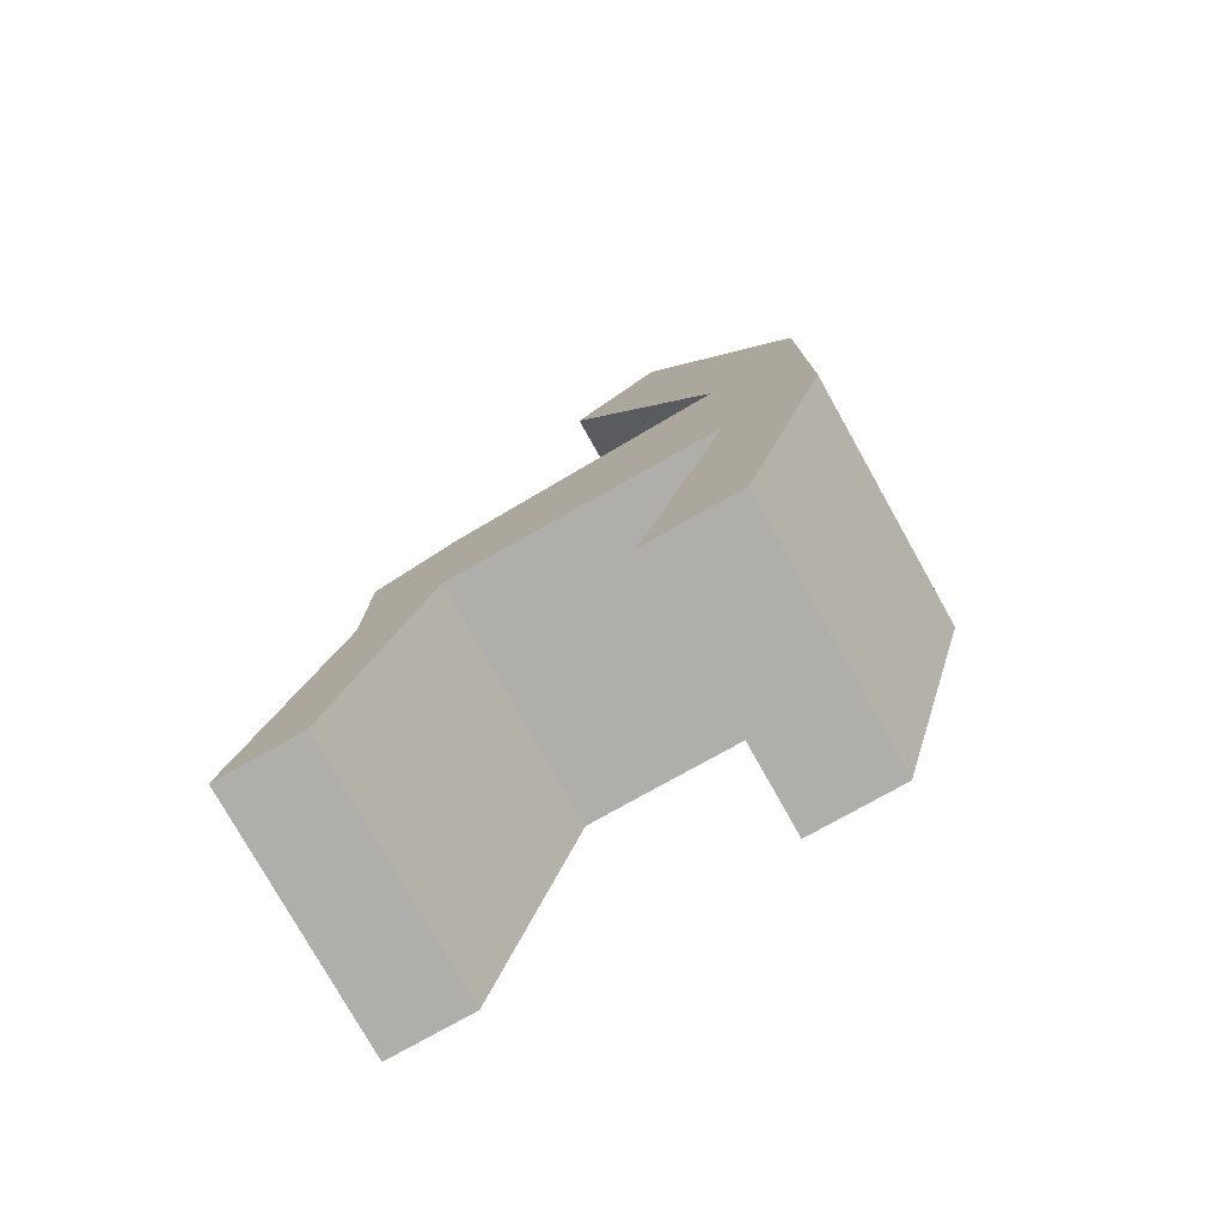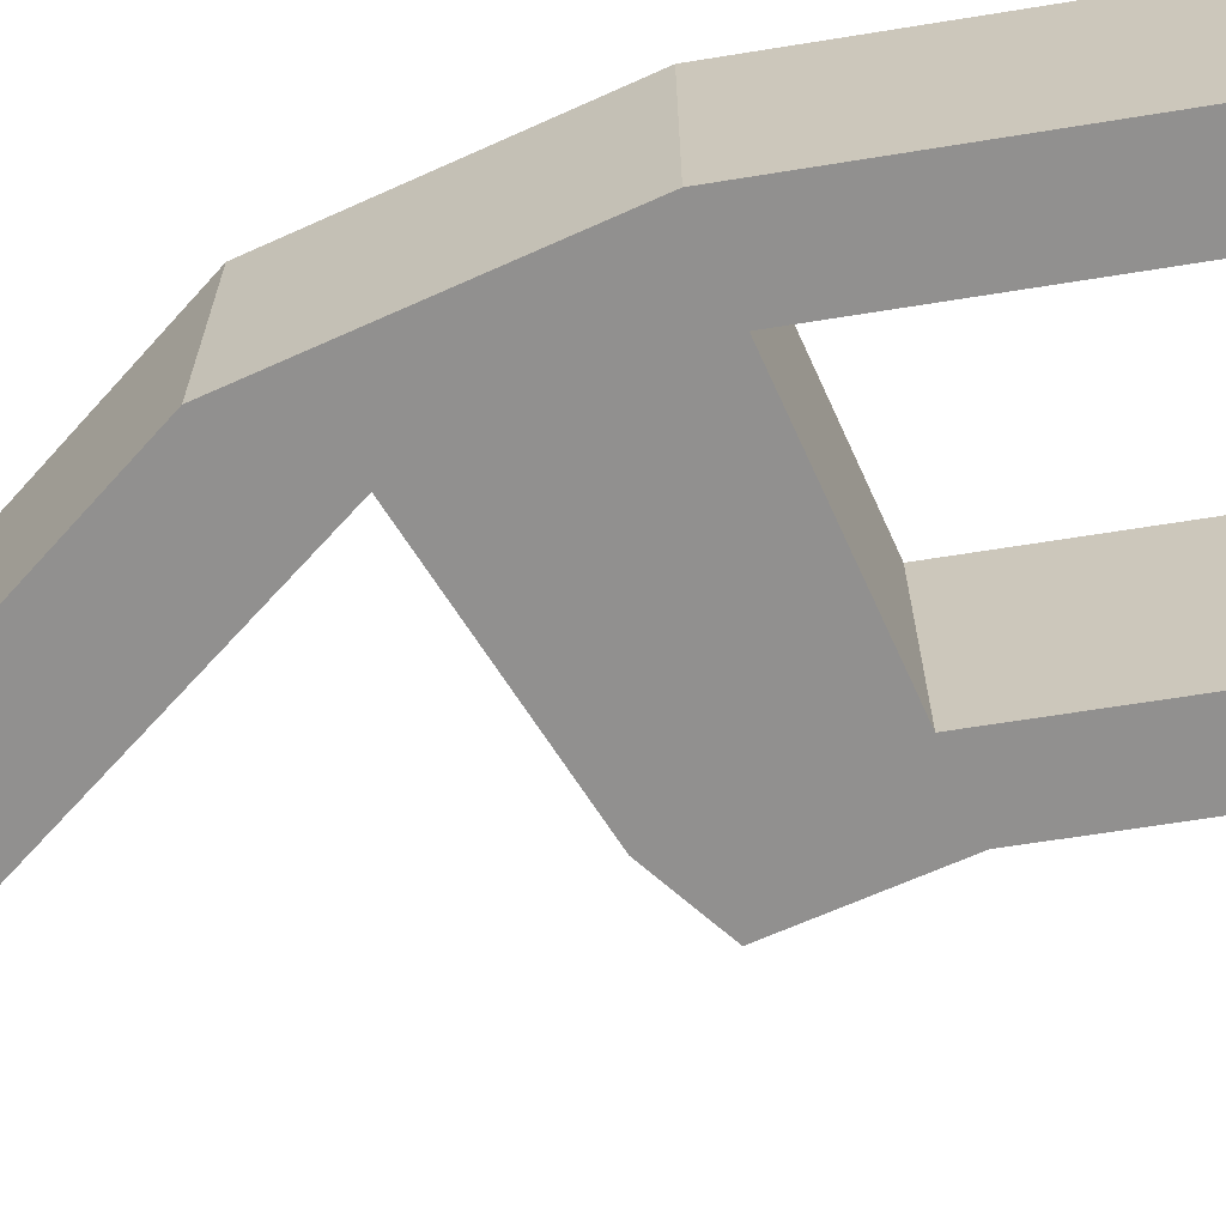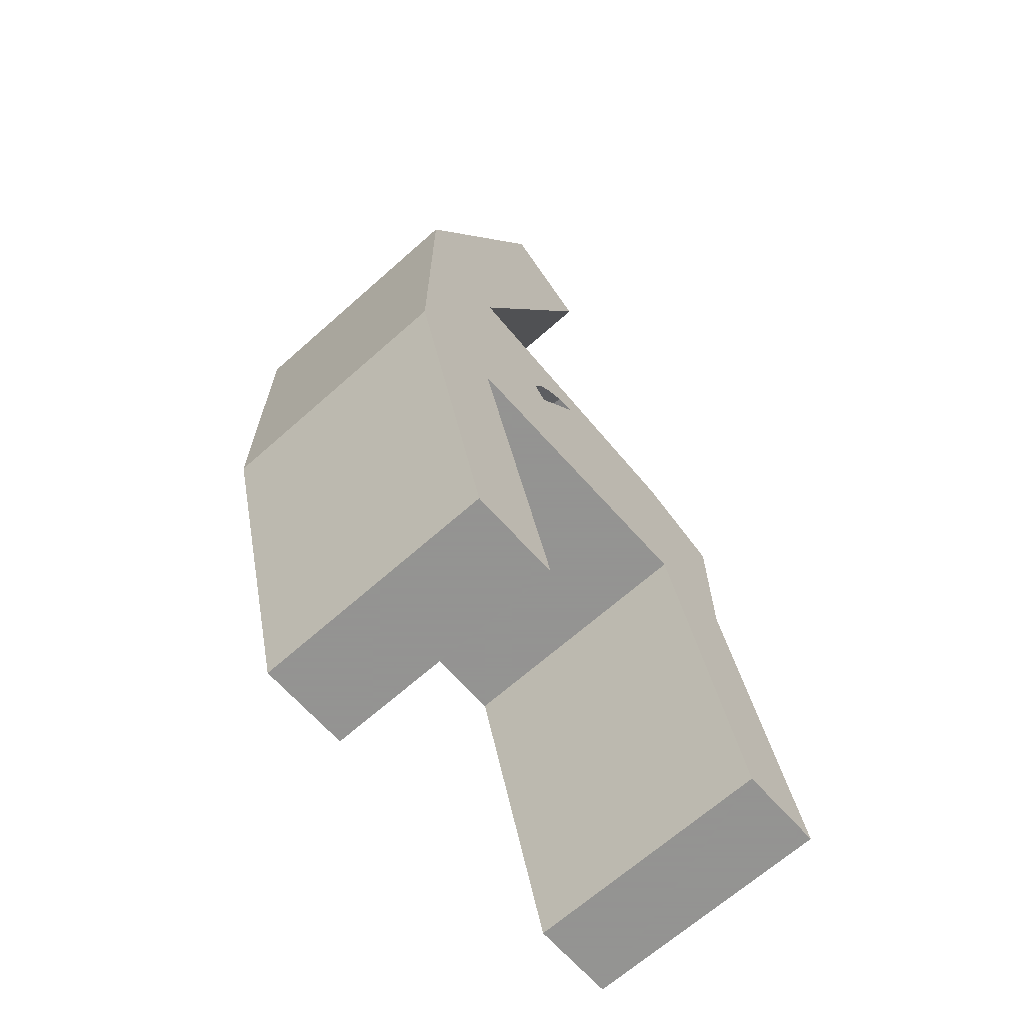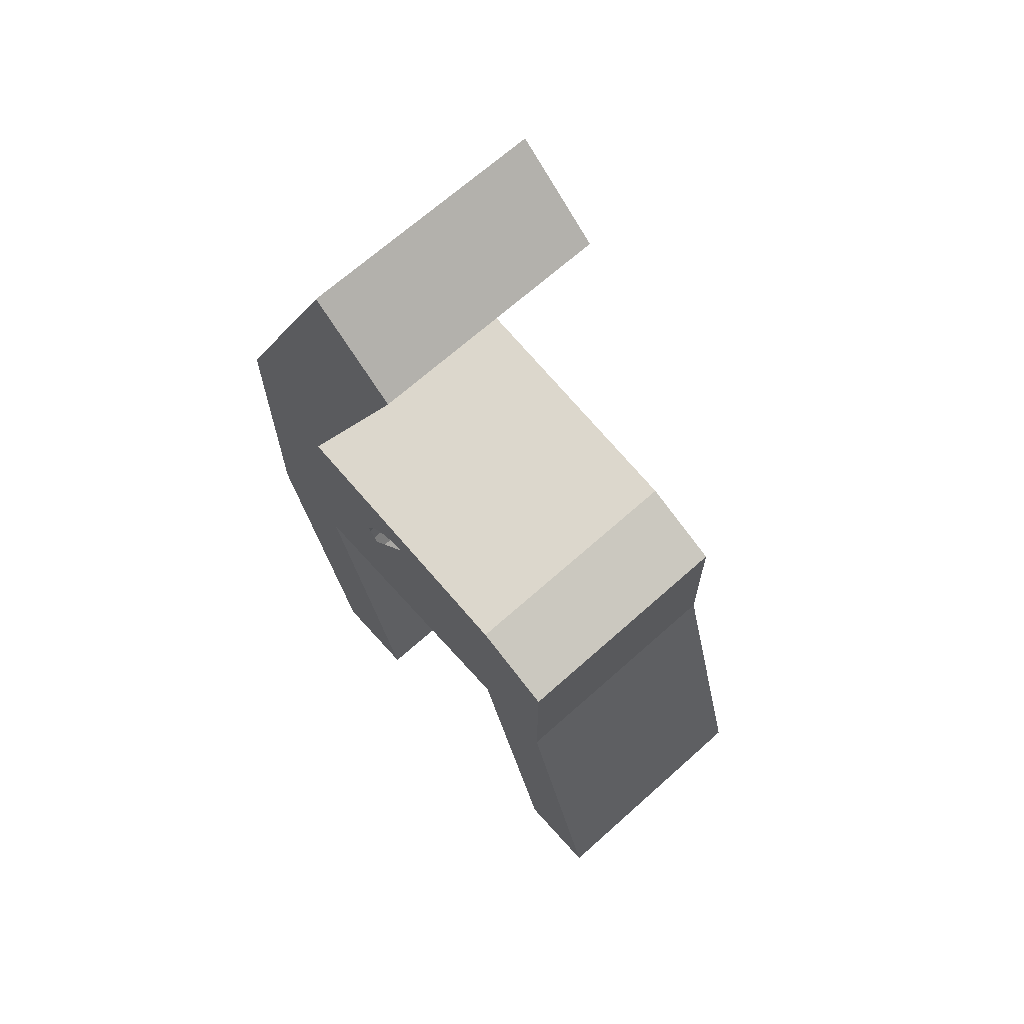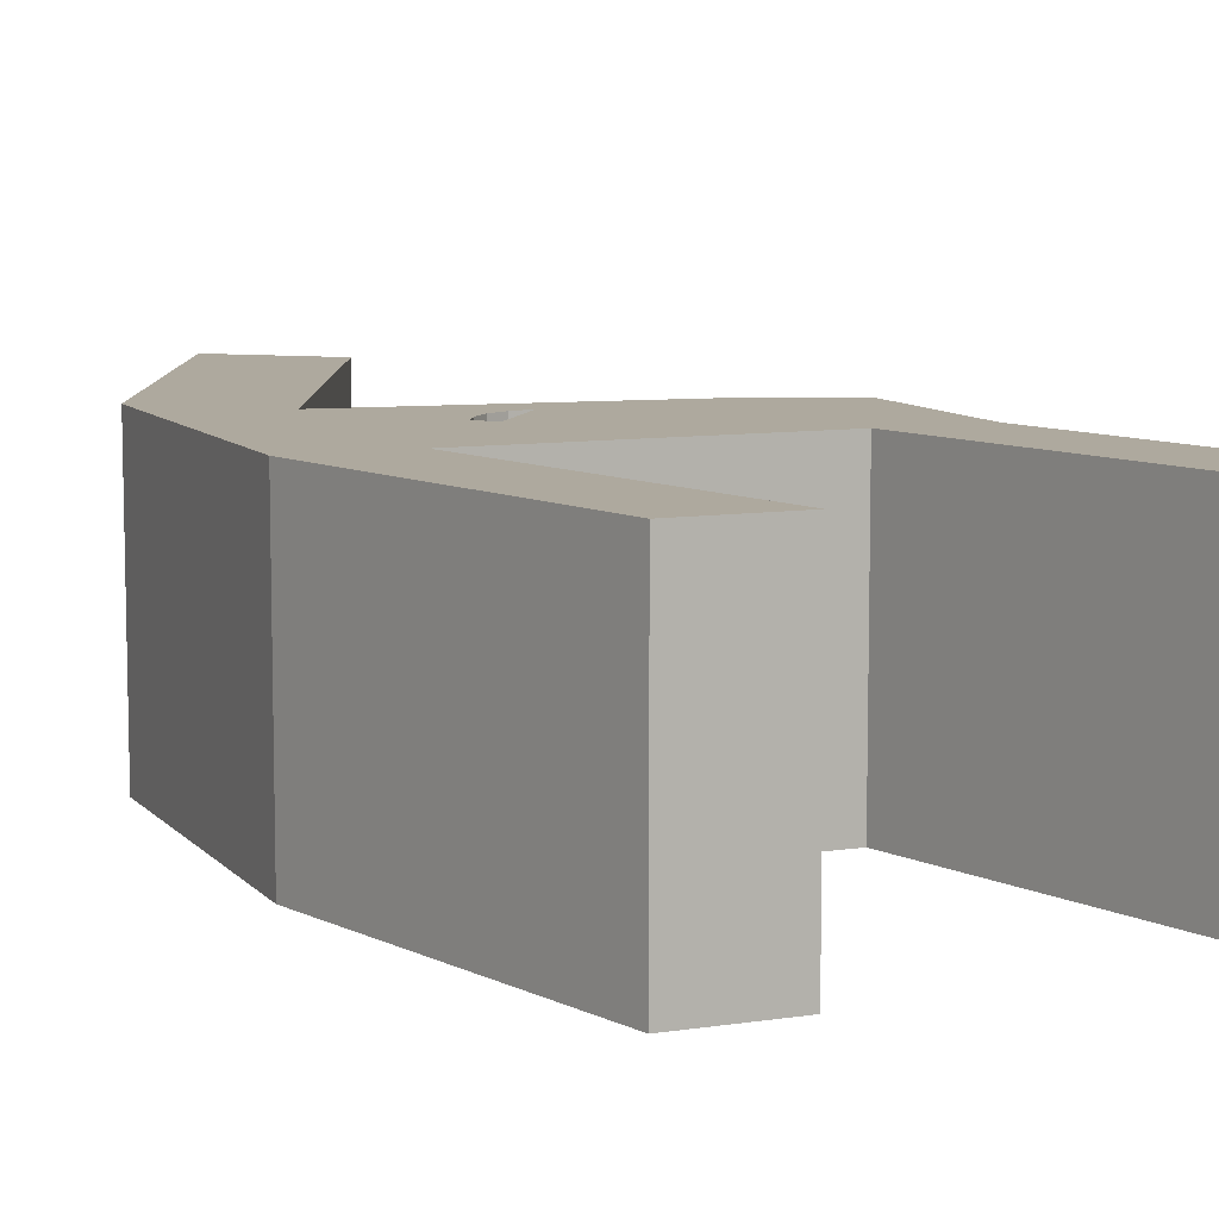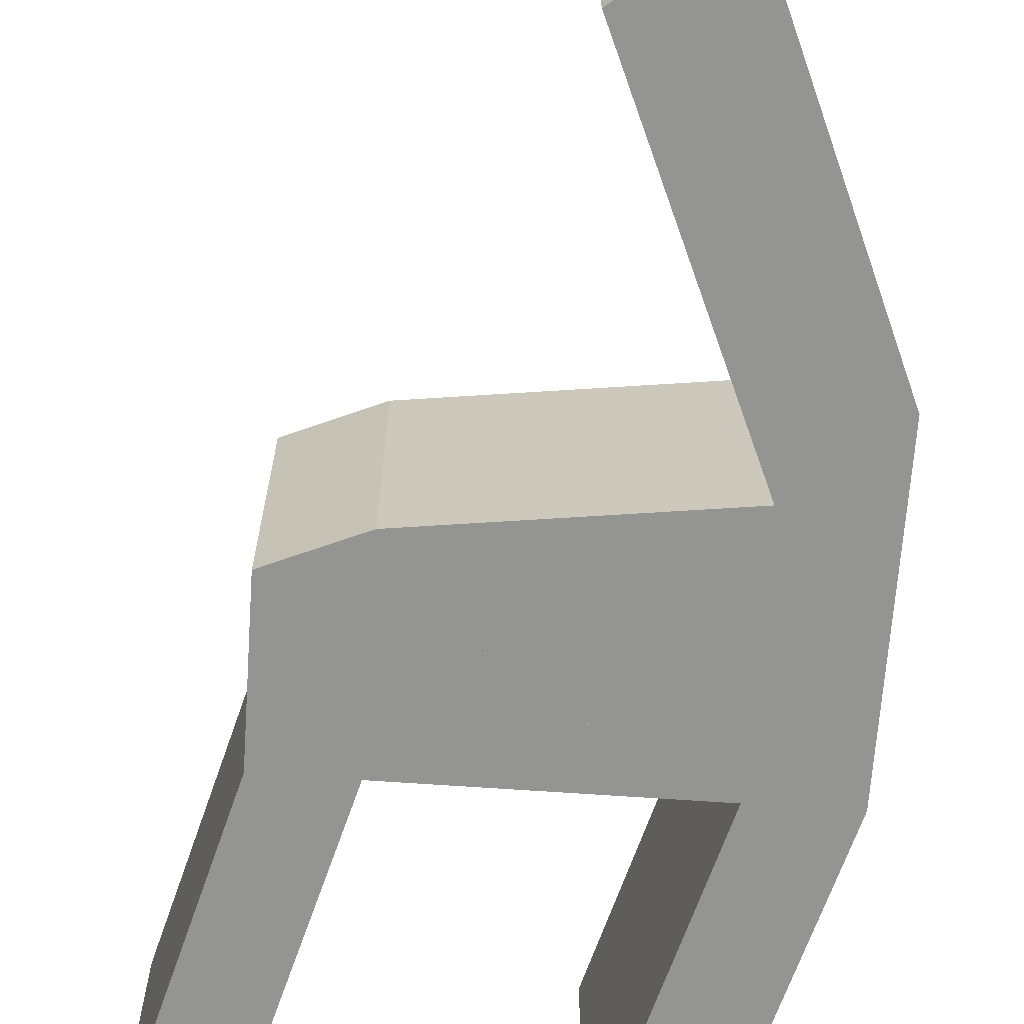
<metadata>
{"format":"obj","ext":"obj","renderer":"f3d","projection":"perspective","resolution":1024,"background":"white","views":[{"elev":-77.6,"azim":-150.7,"up":"+Y"},{"elev":-65.7,"azim":-65.6,"up":"+Z"},{"elev":-66.9,"azim":-48.3,"up":"+Y"},{"elev":67.8,"azim":48.1,"up":"+Y"},{"elev":9.0,"azim":-22.7,"up":"+Z"},{"elev":-67.0,"azim":176.0,"up":"+Z"}]}
</metadata>
<code>
v -0 0.05088 0.2773
v -0.0422 0.0442 0.2773
v -0.0422 0.0442 -0.2773
v -0 0.05088 -0.2773
v 0.1299 -0.1279 0.2773
v 0.1366 -0.08569 0.2773
v 0.1366 -0.08569 -0.2773
v 0.1299 -0.1279 -0.2773
v 0.1299 -0.04349 0.2773
v 0.1299 -0.04349 -0.2773
v 0.0422 0.0442 0.2773
v 0.0422 0.0442 -0.2773
v 0.5 -0.342 0.2773
v 0.3113 -0.342 0.2773
v 0.5043 -1.052 0.2773
v 0.693 -1.052 0.2773
v 0.08028 0.0248 0.2773
v 0.08028 0.0248 -0.2773
v 0.1105 -0.005415 0.2773
v 0.1105 -0.005415 -0.2773
v -0.2964 0.1778 -0.2773
v -0.5 0.342 -0.2773
v -0.1725 1.094 -0.2773
v 0.03109 0.9302 -0.2773
v -0.2964 0.1778 0.2773
v 0.3113 0.09577 0.2773
v 0.3113 0.09577 -0.2773
v 0.5 -0.342 -0.2773
v 0.5 0.01368 -0.2773
v 0.5 0.01368 0.2773
v -0.5 0.342 0.2773
v -0.1725 1.094 0.2773
v 0.03109 0.9302 0.2773
v -0.2964 -0.342 0.2773
v 0 -0.2223 0.2773
v -0.0422 -0.2156 0.2773
v -0.08028 -0.1962 0.2773
v -0.1105 -0.166 0.2773
v -0.1299 -0.1279 0.2773
v -0.1366 -0.08569 0.2773
v -0.1299 -0.04349 0.2773
v -0.1105 -0.005415 0.2773
v -0.08028 0.0248 0.2773
v 0.1105 -0.166 0.2773
v 0.08028 -0.1962 0.2773
v 0.0422 -0.2156 0.2773
v 0.3113 -0.342 -0.2773
v 0.1105 -0.166 -0.2773
v -0.08028 0.0248 -0.2773
v 0.08028 -0.1962 -0.2773
v -0.1105 -0.005415 -0.2773
v 0.693 -1.052 -0.2773
v -0.1299 -0.04349 -0.2773
v 0.0422 -0.2156 -0.2773
v -0.5 -0.342 0.2773
v -0.1366 -0.08569 -0.2773
v 0 -0.2223 -0.2773
v -0.1299 -0.1279 -0.2773
v -0.0422 -0.2156 -0.2773
v -0.1105 -0.166 -0.2773
v -0.08028 -0.1962 -0.2773
v 0.5043 -1.052 -0.2773
v -0.2964 -0.342 -0.2773
v -0.5 -0.342 -0.2773
v -0.307 -1.052 0.2773
v -0.1035 -1.052 0.2773
v -0.1035 -1.052 -0.2773
v -0.307 -1.052 -0.2773
f 1 2 3 4
f 5 6 7 8
f 6 9 10 7
f 11 1 4 12
f 13 14 15 16
f 17 11 12 18
f 9 19 20 10
f 19 17 18 20
f 21 22 23 24
f 21 25 26 27
f 13 28 29 30
f 22 31 32 23
f 25 21 24 33
f 27 26 30 29
f 26 14 13 30
f 31 25 33 32
f 32 33 24 23
f 25 34 35 36 37 38 39 40 41 42 43 2 1 26
f 1 11 17 19 9 6 5 44 45 46 35 34 14 26
f 47 27 29 28
f 44 5 8 48
f 2 43 49 3
f 45 44 48 50
f 43 42 51 49
f 28 13 16 52
f 42 41 53 51
f 46 45 50 54
f 55 34 25 31
f 41 40 56 53
f 35 46 54 57
f 40 39 58 56
f 36 35 57 59
f 39 38 60 58
f 37 36 59 61
f 38 37 61 60
f 14 47 62 15
f 34 63 47 14
f 15 62 52 16
f 47 28 52 62
f 64 55 31 22
f 22 21 63 64
f 34 55 65 66
f 63 34 66 67
f 55 64 68 65
f 68 67 66 65
f 64 63 67 68
f 63 57 54 50 48 8 7 10 20 18 12 21 27 47
f 12 4 3 49 51 53 56 58 60 61 59 57 63 21

</code>
